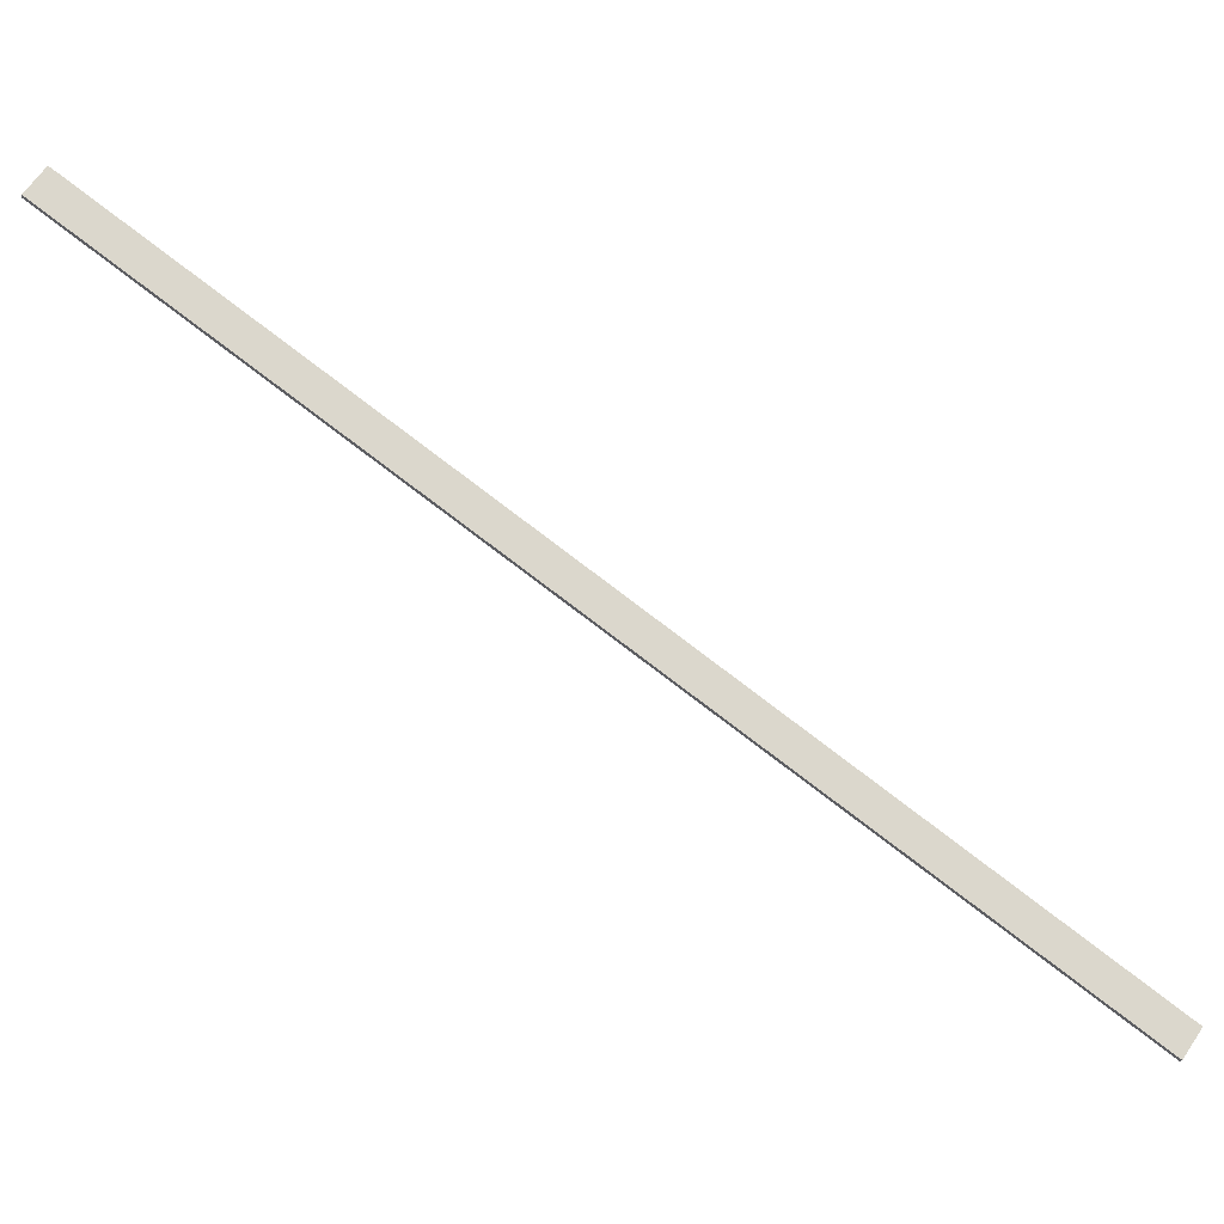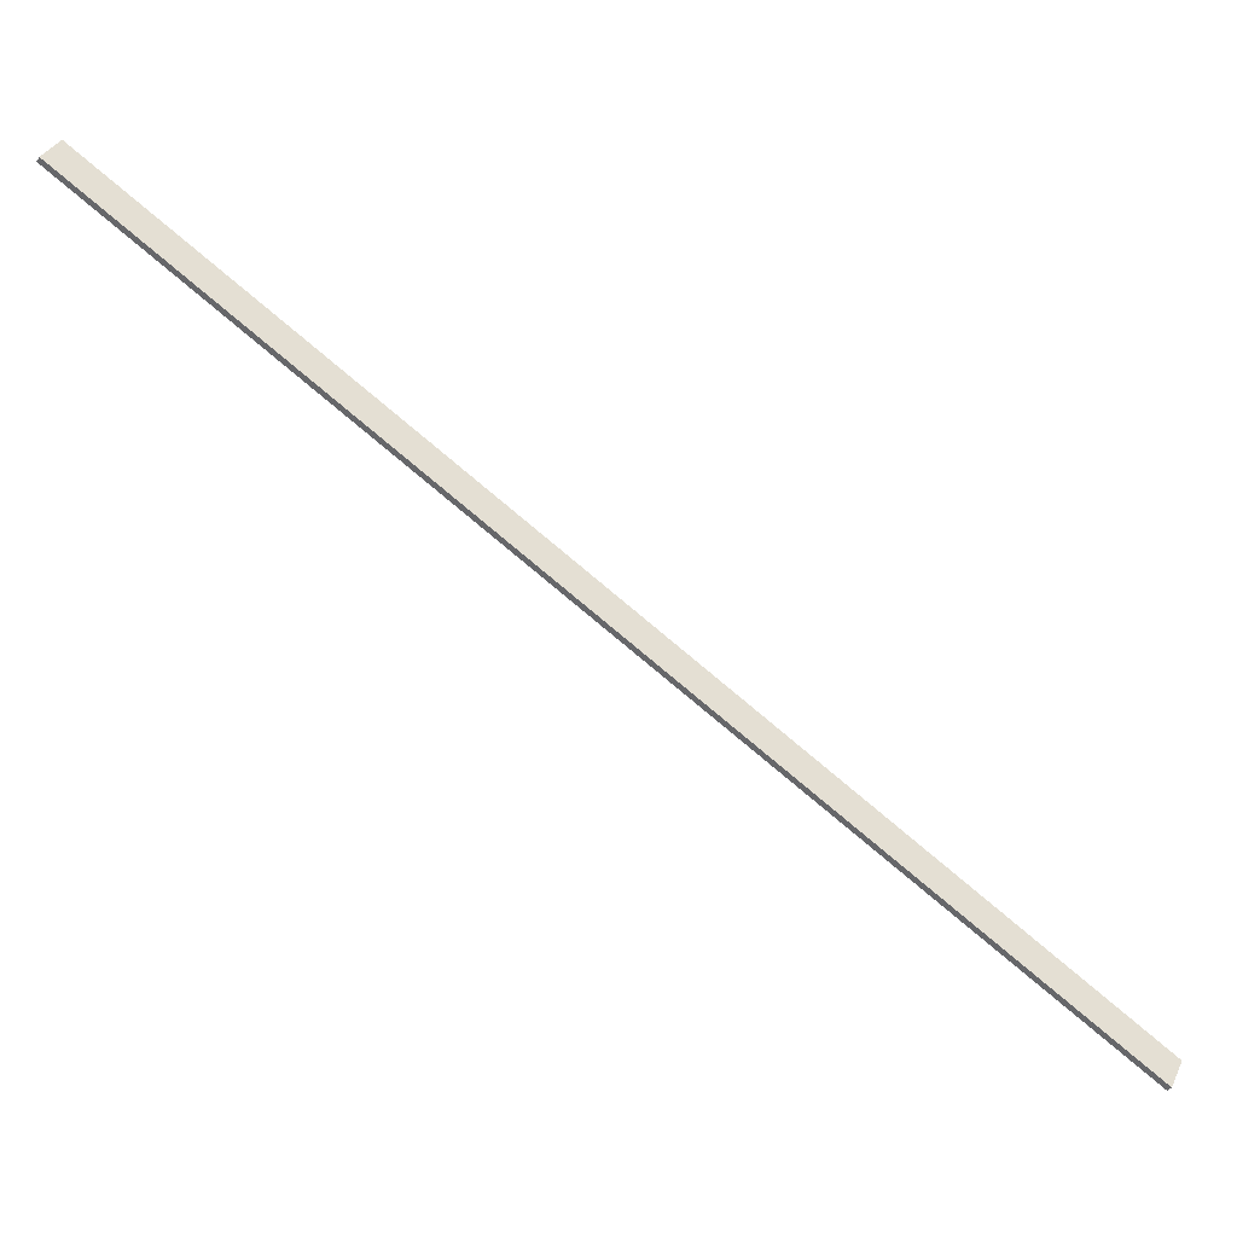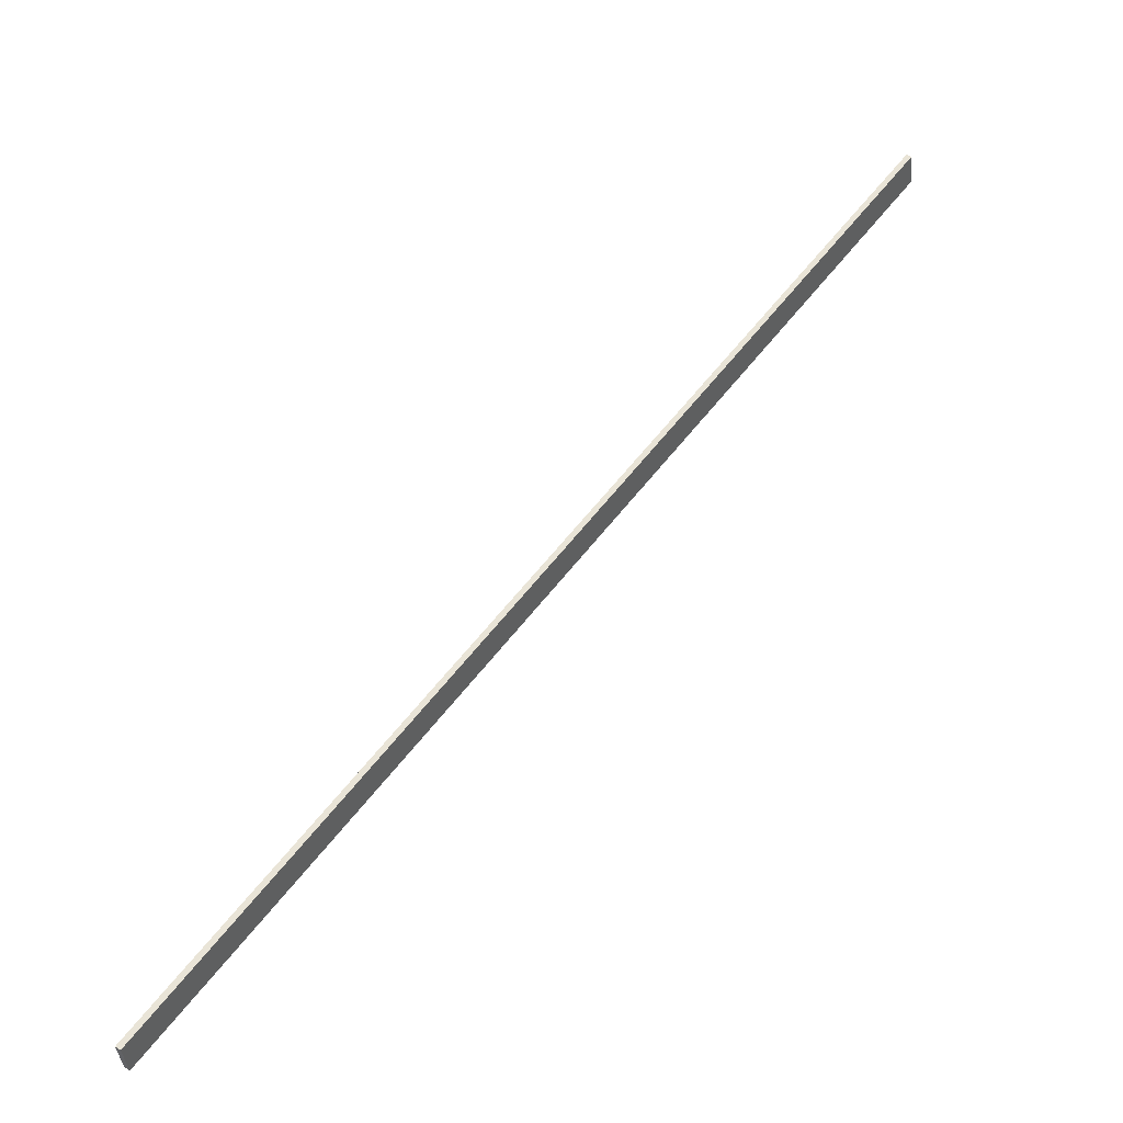
<metadata>
{"format":"obj","ext":"obj","renderer":"f3d","projection":"perspective","resolution":1024,"background":"white","views":[{"elev":4.6,"azim":77.4,"up":"+Z"},{"elev":-16.5,"azim":57.3,"up":"+Z"},{"elev":7.7,"azim":-149.7,"up":"+Z"}]}
</metadata>
<code>
v -2.225 1.175 -1.482
v -2.225 1.177 -1.48
v -2.248 1.1 -1.42
v -2.247 1.098 -1.422
v -2.248 1.1 -1.42
v -2.225 1.177 -1.48
v -2.226 1.177 -1.48
v -2.249 1.1 -1.421
v -2.225 1.177 -1.48
v -2.225 1.175 -1.482
v -2.225 1.175 -1.482
v -2.226 1.177 -1.48
v -2.225 1.175 -1.482
v -2.247 1.098 -1.422
v -2.248 1.098 -1.423
v -2.225 1.175 -1.482
v -2.247 1.098 -1.422
v -2.248 1.1 -1.42
v -2.249 1.1 -1.421
v -2.248 1.098 -1.423
v -2.249 1.1 -1.421
v -2.226 1.177 -1.48
v -2.225 1.175 -1.482
v -2.248 1.098 -1.423
f 1 2 3
f 1 3 4
f 5 6 7
f 5 7 8
f 9 10 11
f 9 11 12
f 13 14 15
f 13 15 16
f 17 18 19
f 17 19 20
f 21 22 23
f 21 23 24

</code>
